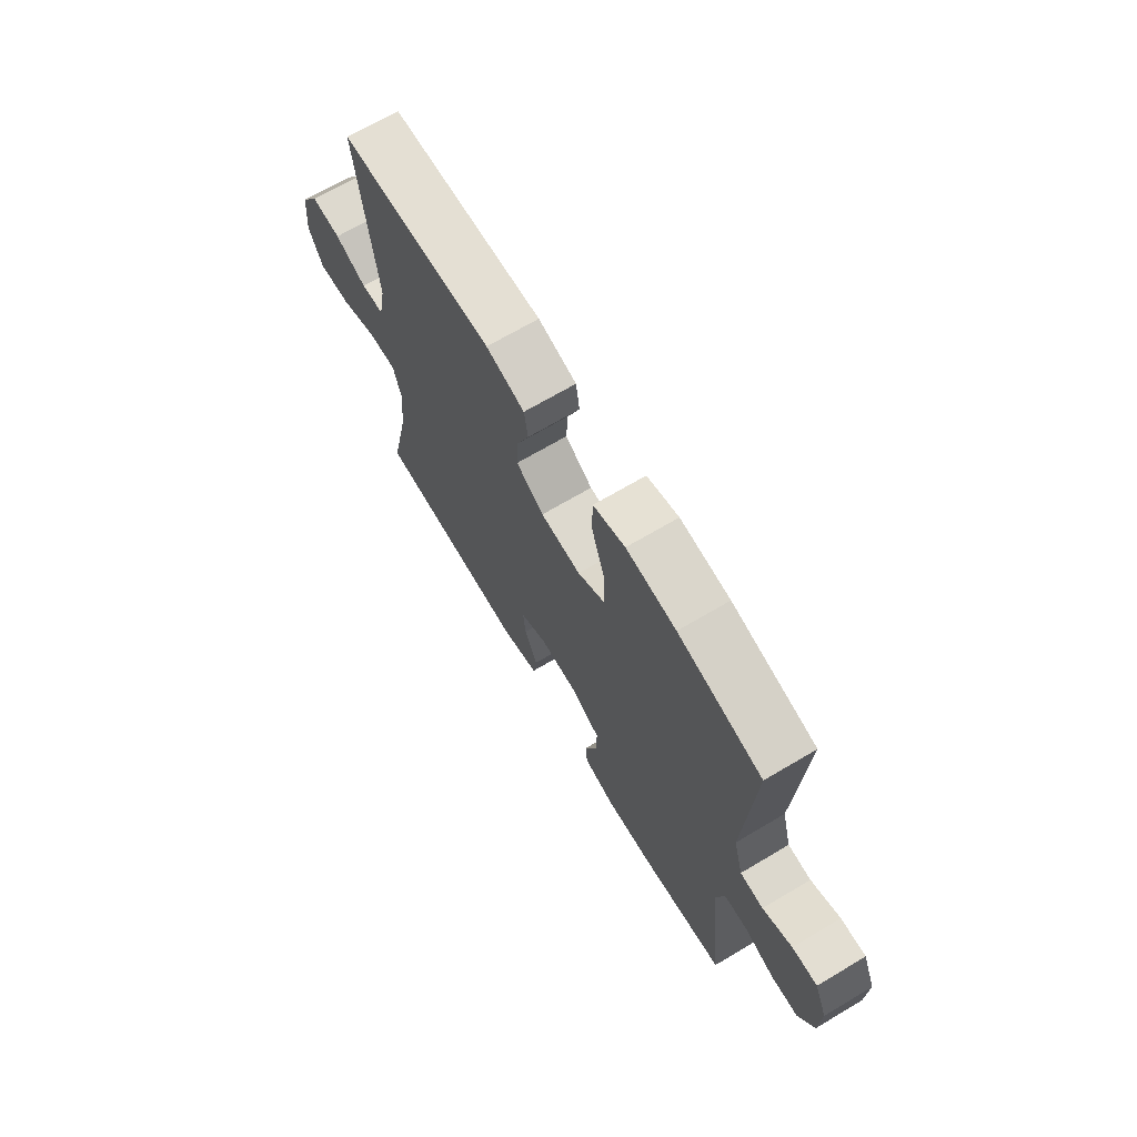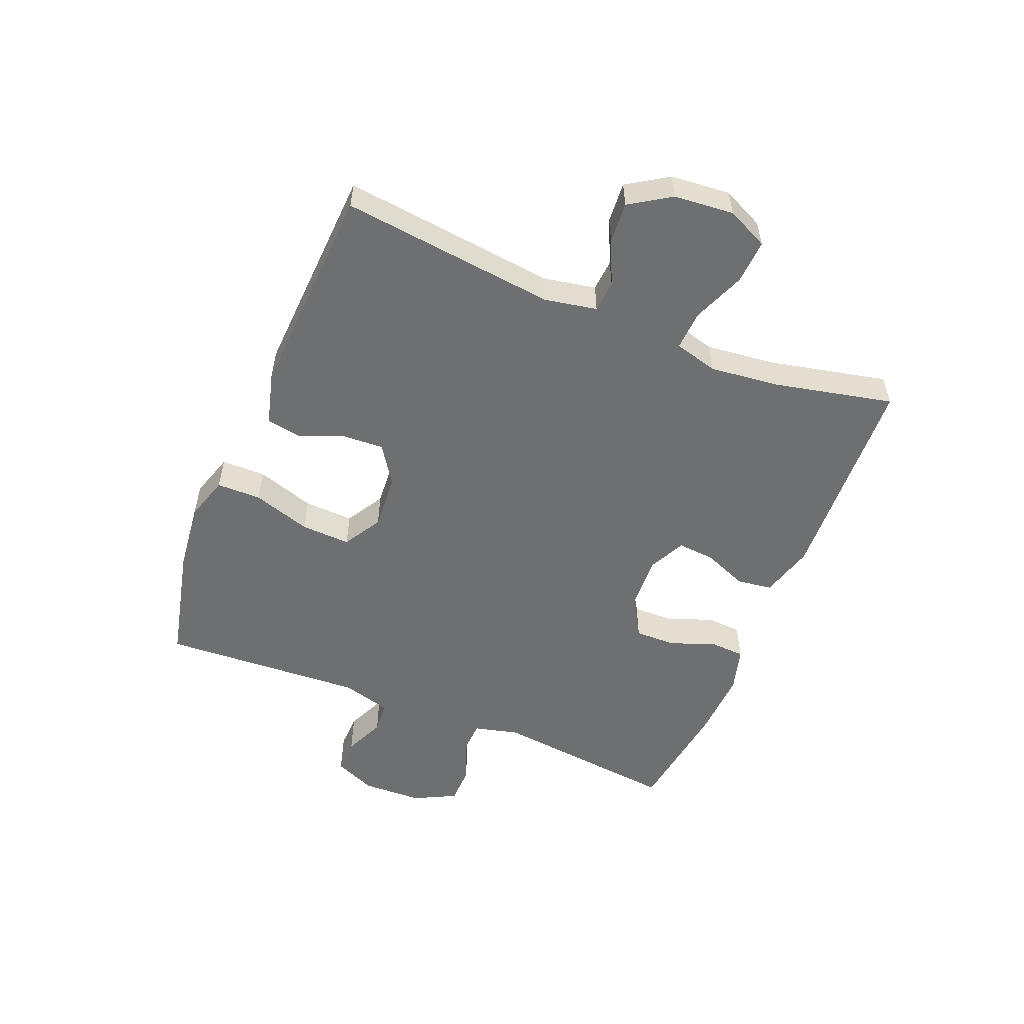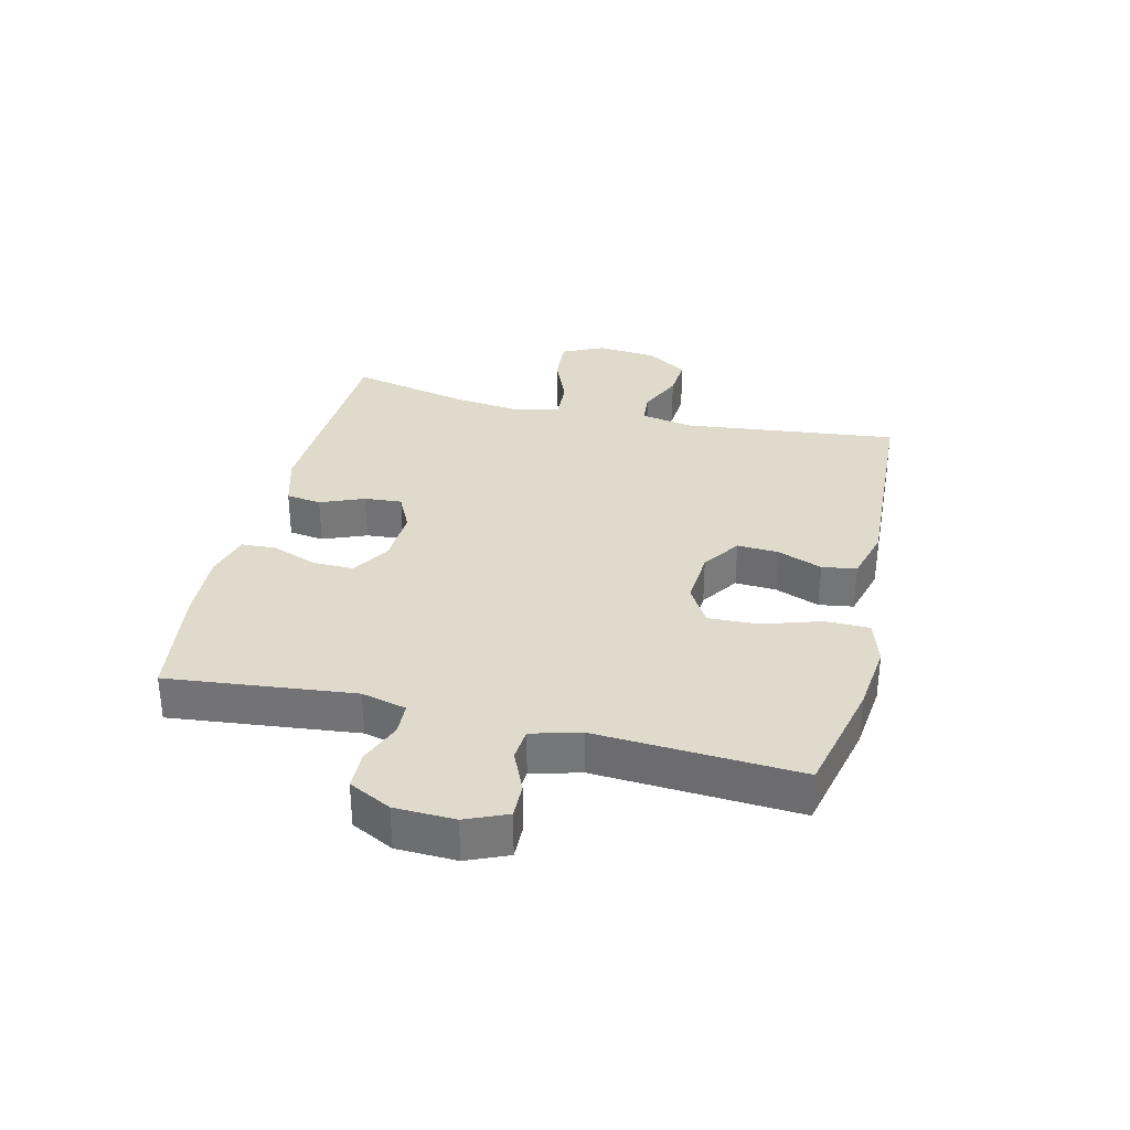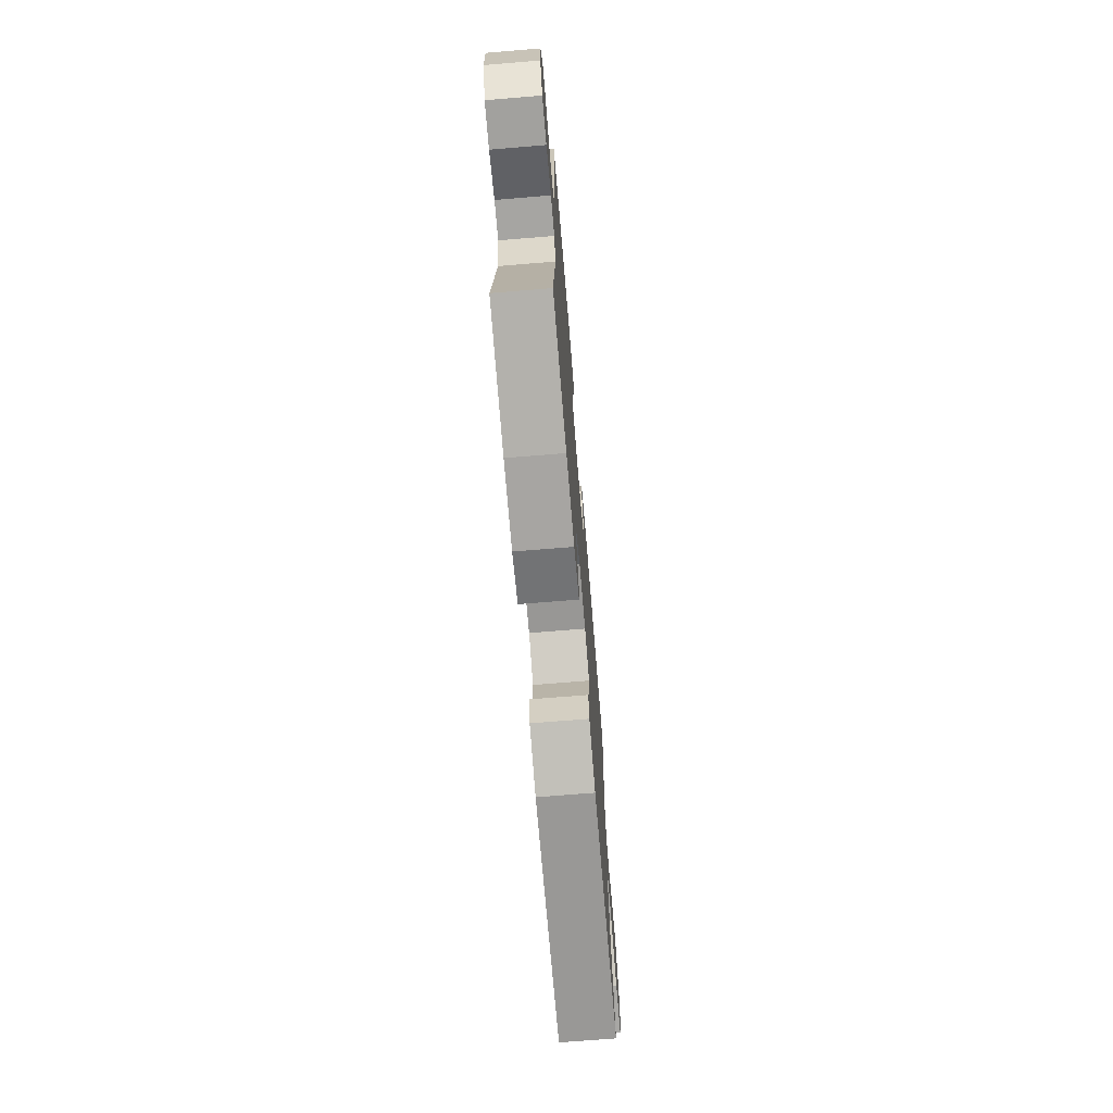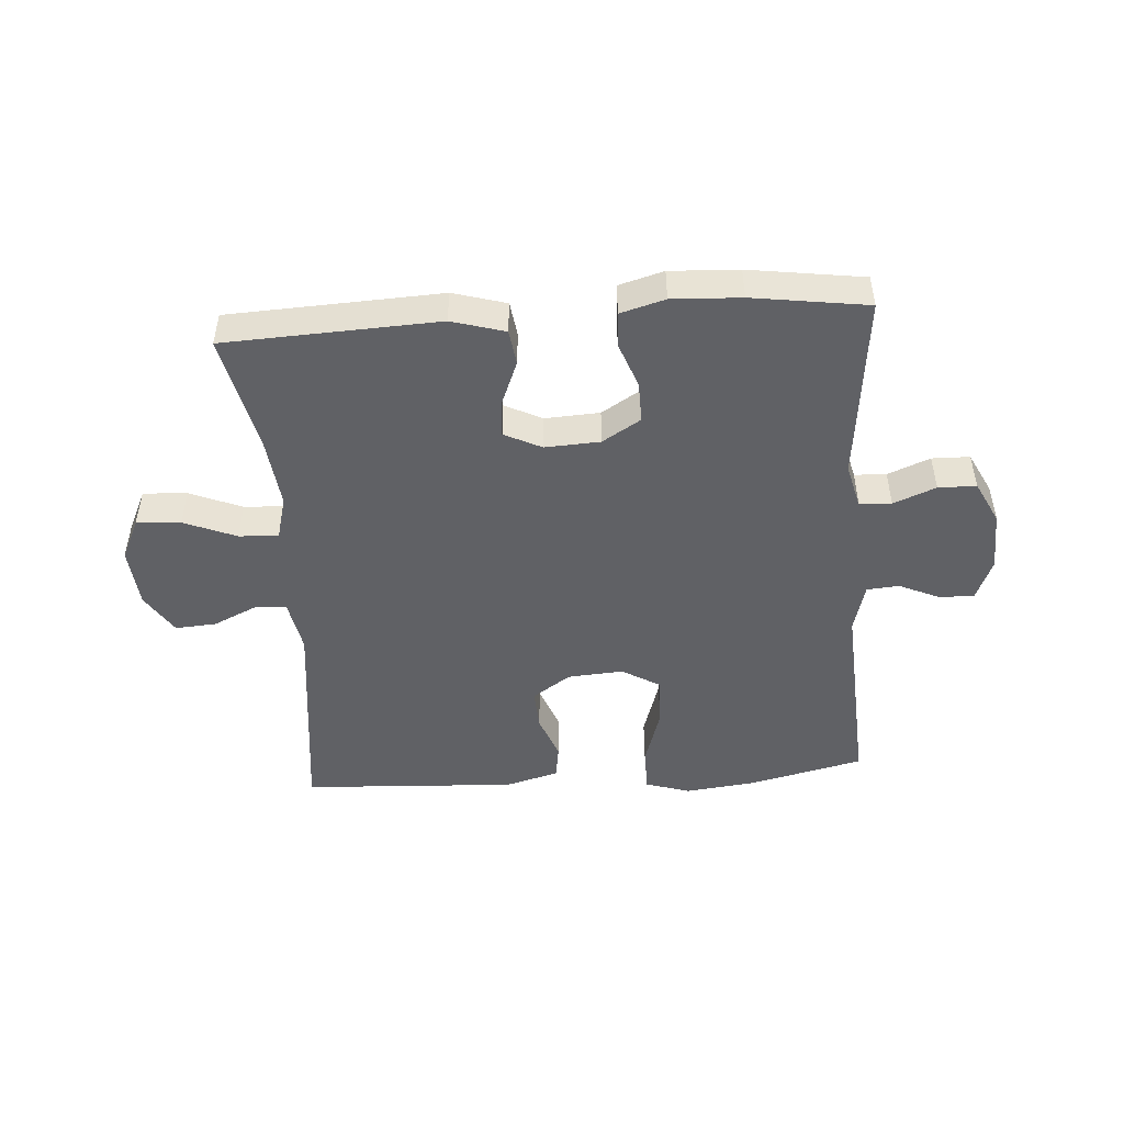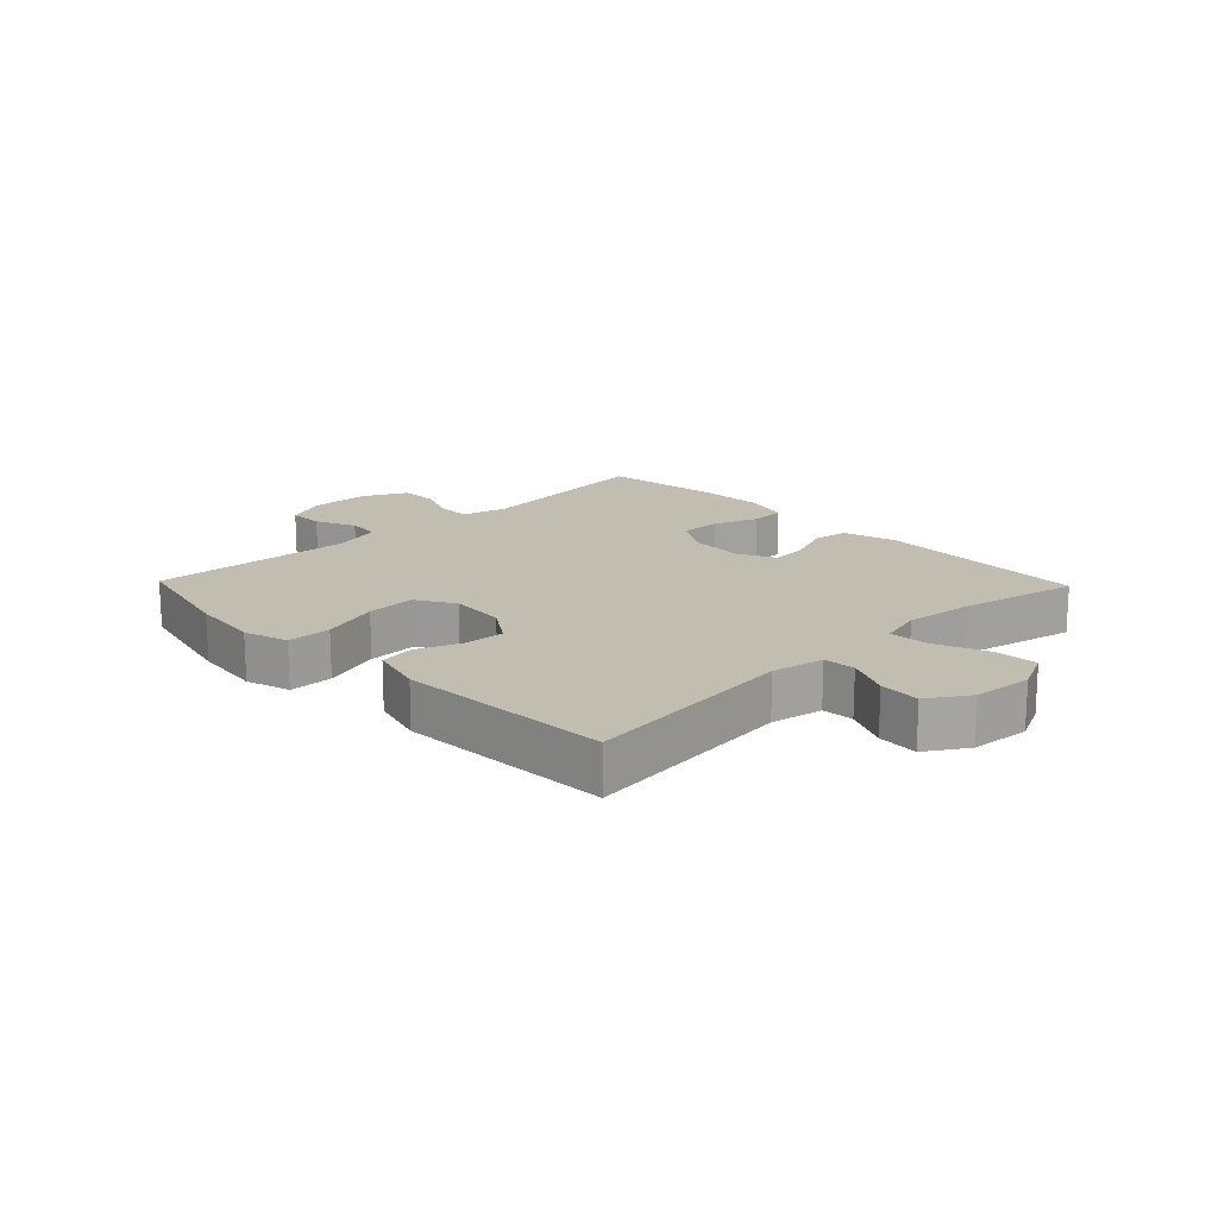
<metadata>
{"format":"obj","ext":"obj","renderer":"f3d","projection":"perspective","resolution":1024,"background":"white","views":[{"elev":68.7,"azim":-120.7,"up":"+Z"},{"elev":-54.5,"azim":67.8,"up":"+Y"},{"elev":33.0,"azim":-76.5,"up":"+Y"},{"elev":-71.2,"azim":-85.3,"up":"+Z"},{"elev":-48.3,"azim":-176.0,"up":"+Y"},{"elev":17.0,"azim":46.1,"up":"+Y"}]}
</metadata>
<code>
o path468
v 0.4631 0.0375 -0.3034
v 0.4496 0.0375 -0.1857
v 0.4693 0.0375 -0.1123
v 0.5358 0.0375 -0.1157
v 0.6238 0.0375 -0.1516
v 0.6983 0.0375 -0.1562
v 0.7311 0.0375 -0.08682
v 0.7221 0.0375 0.01404
v 0.6782 0.0375 0.08287
v 0.6089 0.0375 0.07784
v 0.5356 0.0375 0.04402
v 0.482 0.0375 0.04822
v 0.4654 0.0375 0.1365
v 0.5069 0.0375 0.4991
v 0.1467 0.0375 0.5177
v 0.05644 0.0375 0.4932
v 0.04746 0.0375 0.4351
v 0.07645 0.0375 0.3599
v 0.08028 0.0375 0.2904
v 0.0161 0.0375 0.2469
v -0.07769 0.0375 0.2402
v -0.1424 0.0375 0.2783
v -0.139 0.0375 0.3618
v -0.1077 0.0375 0.46
v -0.1086 0.0375 0.5346
v -0.183 0.0375 0.558
v -0.2994 0.0375 0.5448
v -0.4951 0.0375 0.4991
v -0.4752 0.0375 0.1587
v -0.4975 0.0375 0.07557
v -0.5515 0.0375 0.071
v -0.6198 0.0375 0.1012
v -0.6786 0.0375 0.1028
v -0.7081 0.0375 0.0331
v -0.7047 0.0375 -0.06774
v -0.6688 0.0375 -0.139
v -0.6048 0.0375 -0.1401
v -0.5335 0.0375 -0.1114
v -0.4796 0.0375 -0.1138
v -0.4608 0.0375 -0.1892
v -0.4951 0.0375 -0.5026
v -0.3007 0.0375 -0.5301
v -0.1846 0.0375 -0.5356
v -0.1093 0.0375 -0.5145
v -0.1061 0.0375 -0.4564
v -0.1345 0.0375 -0.38
v -0.1359 0.0375 -0.3111
v -0.07095 0.0375 -0.2717
v 0.02176 0.0375 -0.2667
v 0.08441 0.0375 -0.2974
v 0.0793 0.0375 -0.3601
v 0.04934 0.0375 -0.4339
v 0.05762 0.0375 -0.4931
v 0.1474 0.0375 -0.5189
v 0.5069 0.0375 -0.5026
v 0.4631 -0.0375 -0.3034
v 0.4496 -0.0375 -0.1857
v 0.4693 -0.0375 -0.1123
v 0.5358 -0.0375 -0.1157
v 0.6238 -0.0375 -0.1516
v 0.6983 -0.0375 -0.1562
v 0.7311 -0.0375 -0.08682
v 0.7221 -0.0375 0.01404
v 0.6782 -0.0375 0.08287
v 0.6089 -0.0375 0.07784
v 0.5356 -0.0375 0.04402
v 0.482 -0.0375 0.04822
v 0.4654 -0.0375 0.1365
v 0.5069 -0.0375 0.4991
v 0.1467 -0.0375 0.5177
v 0.05644 -0.0375 0.4932
v 0.04746 -0.0375 0.4351
v 0.07645 -0.0375 0.3599
v 0.08028 -0.0375 0.2904
v 0.0161 -0.0375 0.2469
v -0.07769 -0.0375 0.2402
v -0.1424 -0.0375 0.2783
v -0.139 -0.0375 0.3618
v -0.1077 -0.0375 0.46
v -0.1086 -0.0375 0.5346
v -0.183 -0.0375 0.558
v -0.2994 -0.0375 0.5448
v -0.4951 -0.0375 0.4991
v -0.4752 -0.0375 0.1587
v -0.4975 -0.0375 0.07557
v -0.5515 -0.0375 0.071
v -0.6198 -0.0375 0.1012
v -0.6786 -0.0375 0.1028
v -0.7081 -0.0375 0.0331
v -0.7047 -0.0375 -0.06774
v -0.6688 -0.0375 -0.139
v -0.6048 -0.0375 -0.1401
v -0.5335 -0.0375 -0.1114
v -0.4796 -0.0375 -0.1138
v -0.4608 -0.0375 -0.1892
v -0.4951 -0.0375 -0.5026
v -0.3007 -0.0375 -0.5301
v -0.1846 -0.0375 -0.5356
v -0.1093 -0.0375 -0.5145
v -0.1061 -0.0375 -0.4564
v -0.1345 -0.0375 -0.38
v -0.1359 -0.0375 -0.3111
v -0.07095 -0.0375 -0.2717
v 0.02176 -0.0375 -0.2667
v 0.08441 -0.0375 -0.2974
v 0.0793 -0.0375 -0.3601
v 0.04934 -0.0375 -0.4339
v 0.05762 -0.0375 -0.4931
v 0.1474 -0.0375 -0.5189
v 0.5069 -0.0375 -0.5026
v -0.3007 0.0375 -0.5301
v -0.1846 0.0375 -0.5356
v -0.1093 0.0375 -0.5145
v -0.1093 0.0375 -0.5145
v 0.05762 0.0375 -0.4931
v 0.05762 0.0375 -0.4931
v 0.1474 0.0375 -0.5189
v -0.4951 0.0375 -0.5026
v -0.4951 0.0375 -0.5026
v -0.1061 0.0375 -0.4564
v 0.5069 0.0375 -0.5026
v 0.5069 0.0375 -0.5026
v 0.04934 0.0375 -0.4339
v -0.1345 0.0375 -0.38
v 0.0793 0.0375 -0.3601
v 0.4631 0.0375 -0.3034
v -0.1359 0.0375 -0.3111
v 0.08441 0.0375 -0.2974
v 0.08441 0.0375 -0.2974
v -0.07095 0.0375 -0.2717
v -0.4608 0.0375 -0.1892
v 0.4496 0.0375 -0.1857
v 0.02176 0.0375 -0.2667
v -0.4796 0.0375 -0.1138
v -0.4796 0.0375 -0.1138
v 0.4693 0.0375 -0.1123
v 0.4693 0.0375 -0.1123
v 0.6238 0.0375 -0.1516
v 0.6983 0.0375 -0.1562
v 0.6983 0.0375 -0.1562
v 0.7311 0.0375 -0.08682
v 0.5358 0.0375 -0.1157
v -0.6688 0.0375 -0.139
v -0.6688 0.0375 -0.139
v -0.6048 0.0375 -0.1401
v -0.5335 0.0375 -0.1114
v -0.7047 0.0375 -0.06774
v 0.7221 0.0375 0.01404
v -0.7081 0.0375 0.0331
v 0.6782 0.0375 0.08287
v 0.6782 0.0375 0.08287
v -0.6786 0.0375 0.1028
v -0.6786 0.0375 0.1028
v 0.5356 0.0375 0.04402
v 0.482 0.0375 0.04822
v 0.482 0.0375 0.04822
v 0.6089 0.0375 0.07784
v 0.4654 0.0375 0.1365
v -0.6198 0.0375 0.1012
v -0.5515 0.0375 0.071
v -0.4975 0.0375 0.07557
v -0.4975 0.0375 0.07557
v -0.4752 0.0375 0.1587
v -0.07769 0.0375 0.2402
v -0.1424 0.0375 0.2783
v -0.1424 0.0375 0.2783
v 0.0161 0.0375 0.2469
v 0.08028 0.0375 0.2904
v -0.139 0.0375 0.3618
v 0.07645 0.0375 0.3599
v 0.04746 0.0375 0.4351
v -0.1077 0.0375 0.46
v -0.4951 0.0375 0.4991
v -0.4951 0.0375 0.4991
v 0.05644 0.0375 0.4932
v 0.05644 0.0375 0.4932
v -0.1086 0.0375 0.5346
v -0.1086 0.0375 0.5346
v 0.5069 0.0375 0.4991
v 0.5069 0.0375 0.4991
v 0.1467 0.0375 0.5177
v -0.2994 0.0375 0.5448
v -0.183 0.0375 0.558
v -0.3007 -0.0375 -0.5301
v -0.1846 -0.0375 -0.5356
v -0.1093 -0.0375 -0.5145
v -0.1093 -0.0375 -0.5145
v 0.05762 -0.0375 -0.4931
v 0.05762 -0.0375 -0.4931
v 0.1474 -0.0375 -0.5189
v -0.4951 -0.0375 -0.5026
v -0.4951 -0.0375 -0.5026
v -0.1061 -0.0375 -0.4564
v 0.5069 -0.0375 -0.5026
v 0.5069 -0.0375 -0.5026
v 0.04934 -0.0375 -0.4339
v -0.1345 -0.0375 -0.38
v 0.0793 -0.0375 -0.3601
v 0.4631 -0.0375 -0.3034
v -0.1359 -0.0375 -0.3111
v 0.08441 -0.0375 -0.2974
v 0.08441 -0.0375 -0.2974
v -0.07095 -0.0375 -0.2717
v -0.4608 -0.0375 -0.1892
v 0.4496 -0.0375 -0.1857
v 0.02176 -0.0375 -0.2667
v -0.4796 -0.0375 -0.1138
v -0.4796 -0.0375 -0.1138
v 0.4693 -0.0375 -0.1123
v 0.4693 -0.0375 -0.1123
v 0.6238 -0.0375 -0.1516
v 0.6983 -0.0375 -0.1562
v 0.6983 -0.0375 -0.1562
v 0.7311 -0.0375 -0.08682
v 0.5358 -0.0375 -0.1157
v -0.6688 -0.0375 -0.139
v -0.6688 -0.0375 -0.139
v -0.6048 -0.0375 -0.1401
v -0.5335 -0.0375 -0.1114
v -0.7047 -0.0375 -0.06774
v 0.7221 -0.0375 0.01404
v -0.7081 -0.0375 0.0331
v 0.6782 -0.0375 0.08287
v 0.6782 -0.0375 0.08287
v -0.6786 -0.0375 0.1028
v -0.6786 -0.0375 0.1028
v 0.5356 -0.0375 0.04402
v 0.482 -0.0375 0.04822
v 0.482 -0.0375 0.04822
v 0.6089 -0.0375 0.07784
v 0.4654 -0.0375 0.1365
v -0.6198 -0.0375 0.1012
v -0.5515 -0.0375 0.071
v -0.4975 -0.0375 0.07557
v -0.4975 -0.0375 0.07557
v -0.4752 -0.0375 0.1587
v -0.07769 -0.0375 0.2402
v -0.1424 -0.0375 0.2783
v -0.1424 -0.0375 0.2783
v 0.0161 -0.0375 0.2469
v 0.08028 -0.0375 0.2904
v -0.139 -0.0375 0.3618
v 0.07645 -0.0375 0.3599
v 0.04746 -0.0375 0.4351
v -0.1077 -0.0375 0.46
v -0.4951 -0.0375 0.4991
v -0.4951 -0.0375 0.4991
v 0.05644 -0.0375 0.4932
v 0.05644 -0.0375 0.4932
v -0.1086 -0.0375 0.5346
v -0.1086 -0.0375 0.5346
v 0.5069 -0.0375 0.4991
v 0.5069 -0.0375 0.4991
v 0.1467 -0.0375 0.5177
v -0.2994 -0.0375 0.5448
v -0.183 -0.0375 0.558
f 209 201 205
f 214 211 212
f 230 215 221
f 240 206 228
f 236 234 238
f 232 222 233
f 184 200 204
f 245 255 242
f 250 256 245
f 228 209 227
f 199 190 194
f 243 241 252
f 206 209 228
f 234 207 237
f 190 196 188
f 233 219 234
f 199 198 190
f 225 222 232
f 197 185 193
f 248 244 254
f 220 233 222
f 184 204 191
f 227 209 215
f 205 201 199
f 184 197 200
f 186 193 185
f 219 220 218
f 231 241 228
f 237 203 206
f 230 221 223
f 185 197 184
f 204 200 207
f 206 201 209
f 254 244 243
f 238 234 237
f 199 201 198
f 219 233 220
f 221 211 214
f 234 219 207
f 236 242 255
f 254 243 252
f 240 228 241
f 237 206 240
f 198 196 190
f 216 218 220
f 203 207 200
f 256 255 245
f 211 221 215
f 237 207 203
f 227 215 230
f 236 238 242
f 246 236 255
f 252 241 231
f 42 43 98 97
f 43 114 187 98
f 116 54 109 189
f 119 42 97 192
f 44 45 100 99
f 54 122 195 109
f 52 53 108 107
f 45 46 101 100
f 51 52 107 106
f 55 1 56 110
f 46 47 102 101
f 129 51 106 202
f 47 48 103 102
f 40 41 96 95
f 1 2 57 56
f 49 50 105 104
f 48 49 104 103
f 135 40 95 208
f 2 137 210 57
f 5 140 213 60
f 6 7 62 61
f 4 5 60 59
f 144 37 92 217
f 37 38 93 92
f 35 36 91 90
f 3 4 59 58
f 38 39 94 93
f 7 8 63 62
f 34 35 90 89
f 8 151 224 63
f 153 34 89 226
f 11 156 229 66
f 10 11 66 65
f 9 10 65 64
f 12 13 68 67
f 32 33 88 87
f 31 32 87 86
f 162 31 86 235
f 29 30 85 84
f 21 166 239 76
f 20 21 76 75
f 19 20 75 74
f 22 23 78 77
f 18 19 74 73
f 17 18 73 72
f 23 24 79 78
f 174 29 84 247
f 176 17 72 249
f 24 178 251 79
f 13 180 253 68
f 15 16 71 70
f 14 15 70 69
f 27 28 83 82
f 26 27 82 81
f 25 26 81 80
f 136 132 128
f 141 139 138
f 157 148 142
f 167 155 133
f 163 165 161
f 159 160 149
f 111 131 127
f 172 169 182
f 177 172 183
f 155 154 136
f 126 121 117
f 170 179 168
f 133 155 136
f 161 164 134
f 117 115 123
f 160 161 146
f 126 117 125
f 152 159 149
f 124 120 112
f 175 181 171
f 147 149 160
f 111 118 131
f 154 142 136
f 132 126 128
f 111 127 124
f 113 112 120
f 146 145 147
f 158 155 168
f 164 133 130
f 157 150 148
f 112 111 124
f 131 134 127
f 133 136 128
f 181 170 171
f 165 164 161
f 126 125 128
f 146 147 160
f 148 141 138
f 161 134 146
f 163 182 169
f 181 179 170
f 167 168 155
f 164 167 133
f 125 117 123
f 143 147 145
f 130 127 134
f 183 172 182
f 138 142 148
f 164 130 134
f 154 157 142
f 163 169 165
f 173 182 163
f 179 158 168

</code>
